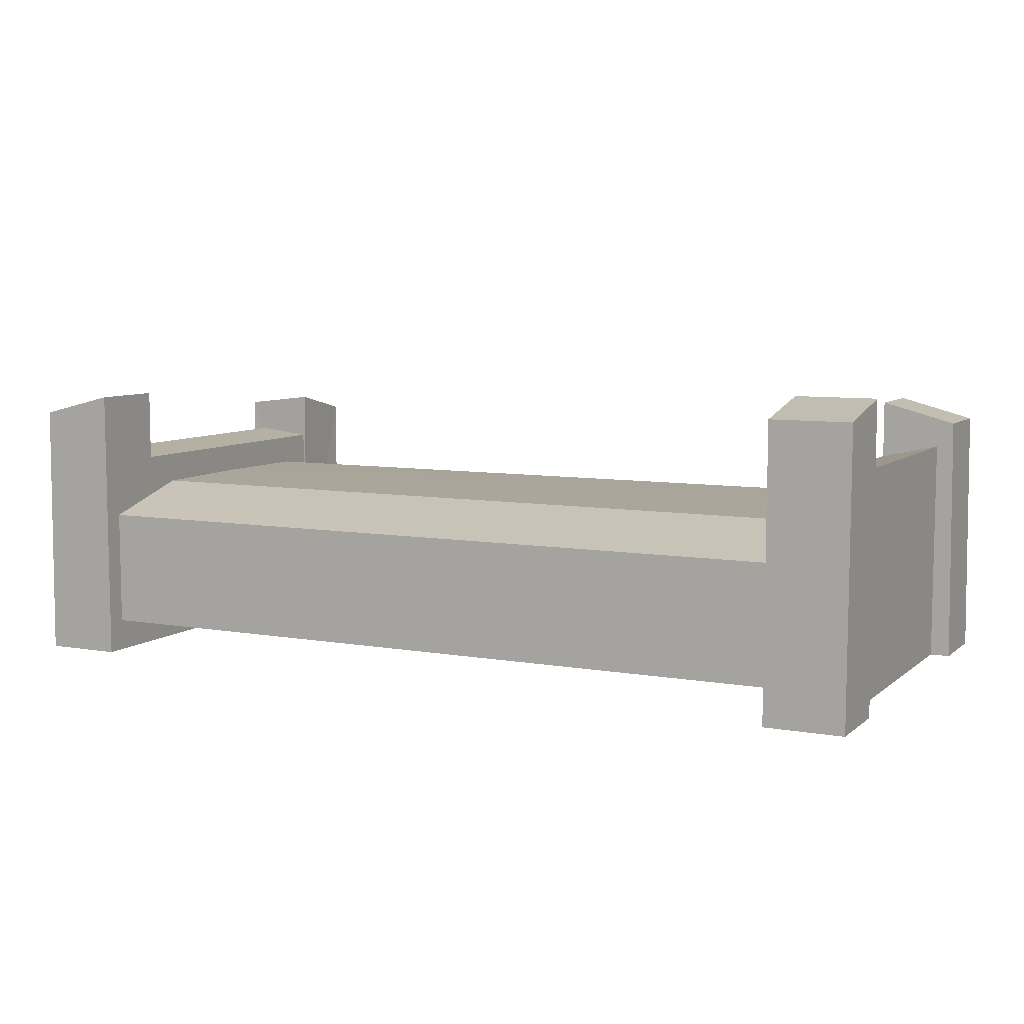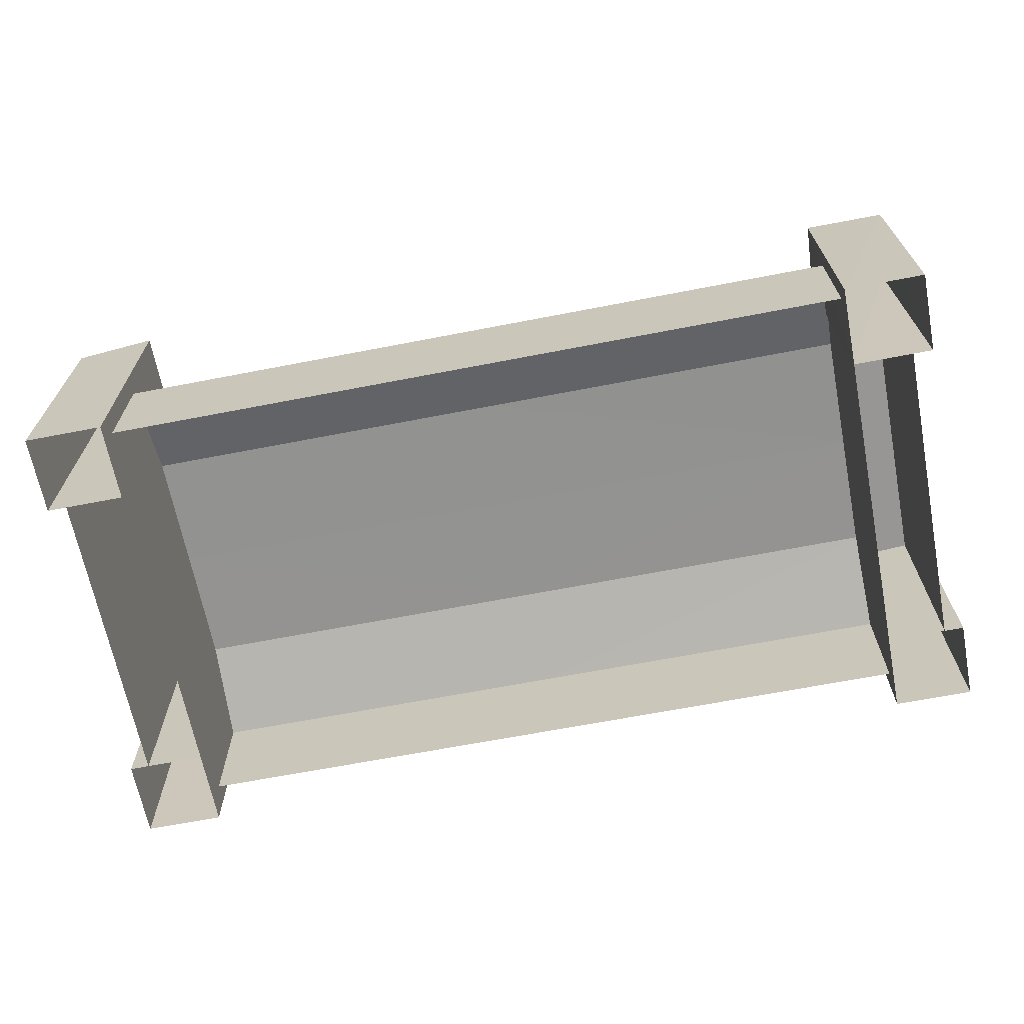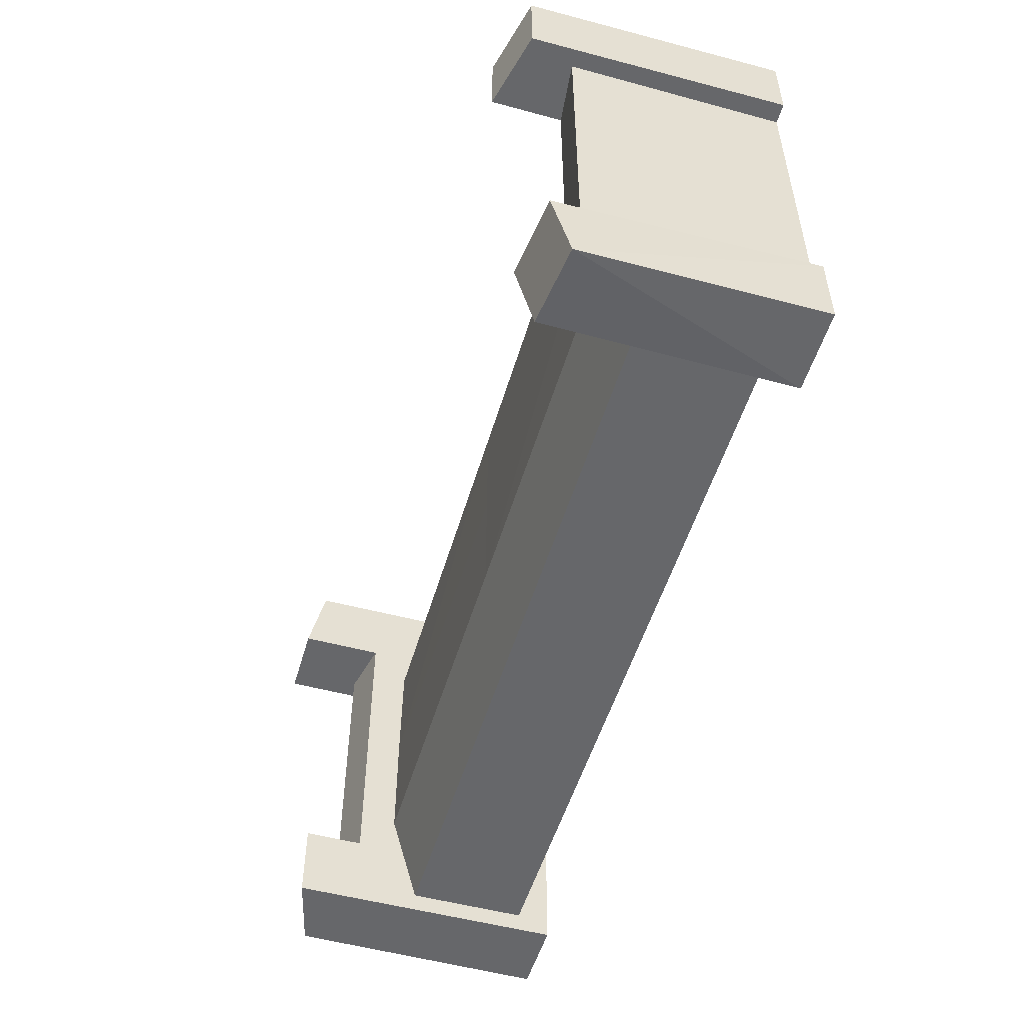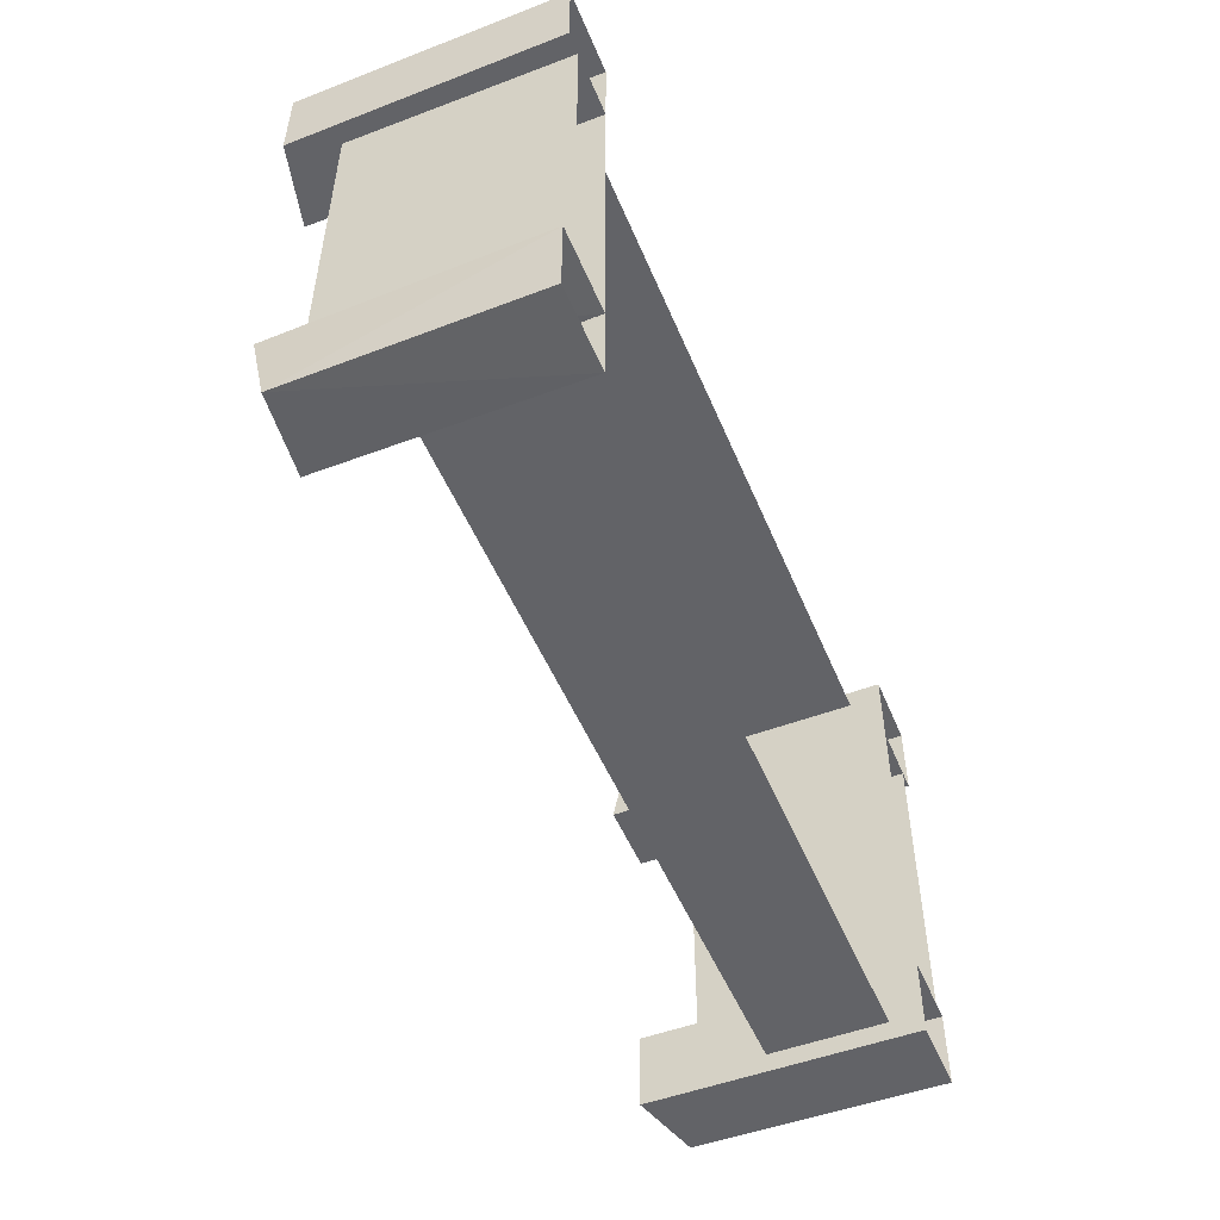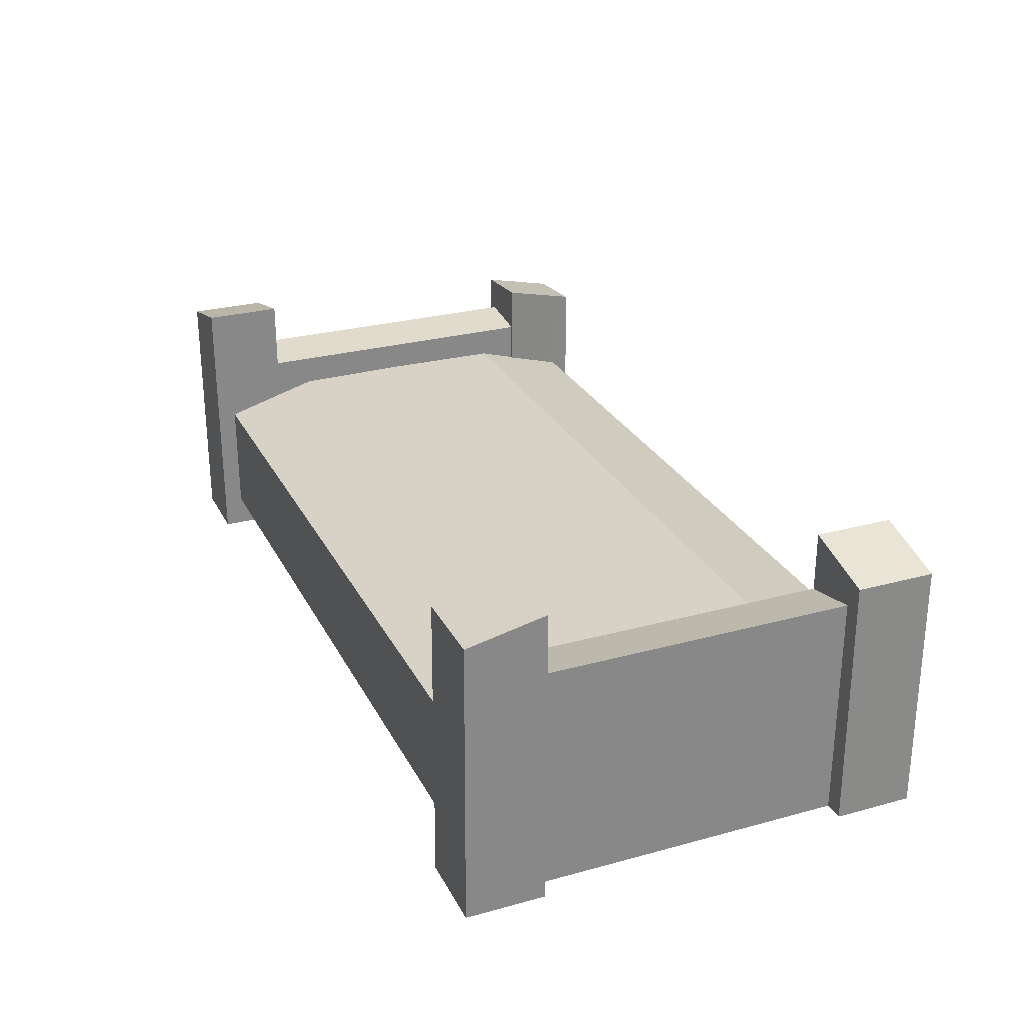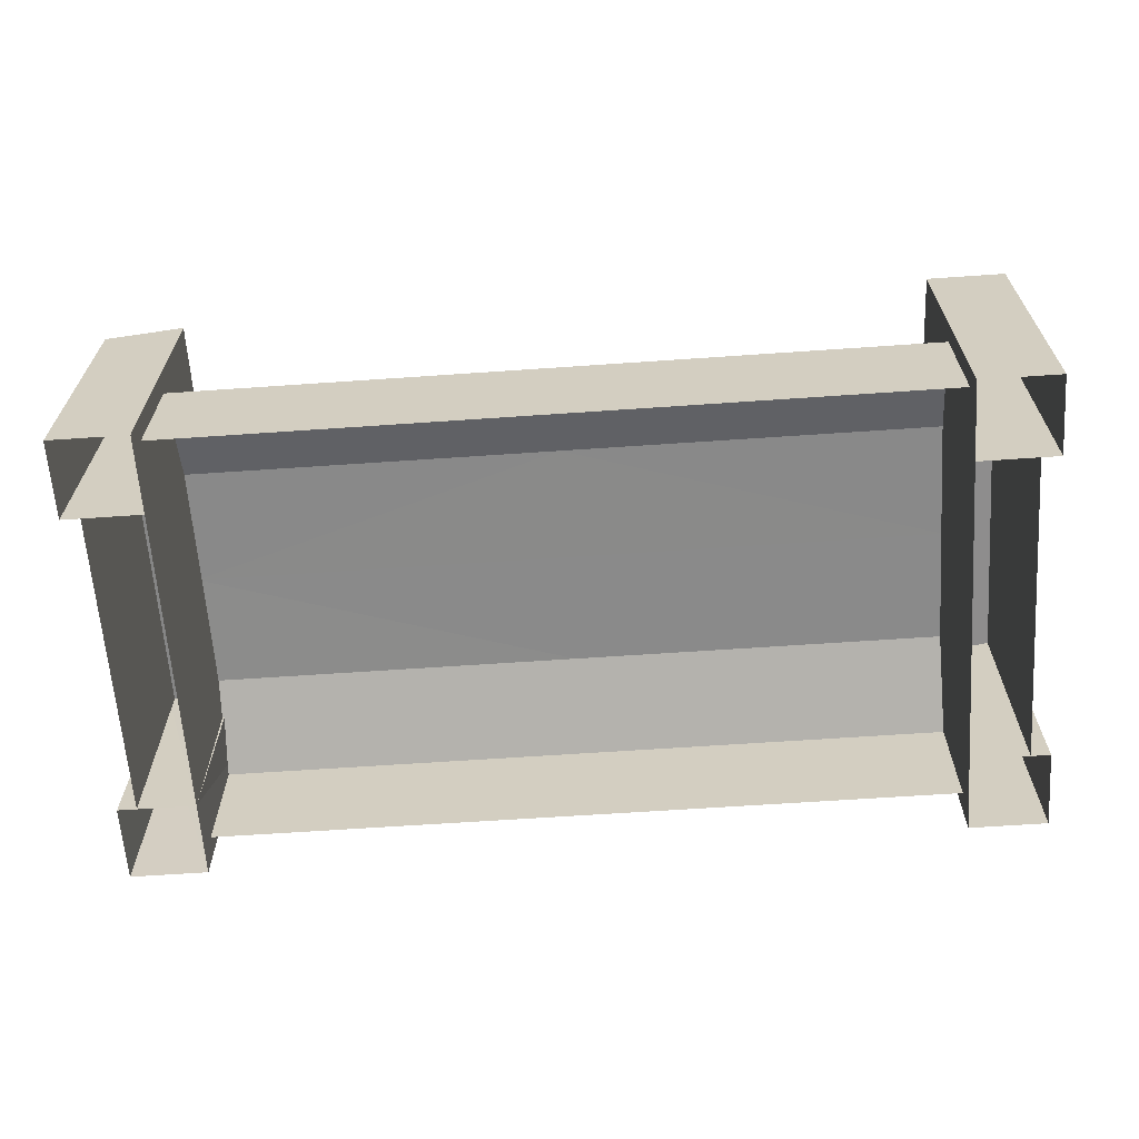
<metadata>
{"format":"obj","ext":"obj","renderer":"f3d","projection":"perspective","resolution":1024,"background":"white","views":[{"elev":7.5,"azim":26.6,"up":"+Y"},{"elev":-66.3,"azim":-169.0,"up":"+Y"},{"elev":-52.1,"azim":-106.3,"up":"+Z"},{"elev":-51.0,"azim":-67.7,"up":"+Z"},{"elev":27.4,"azim":67.3,"up":"+Y"},{"elev":-63.6,"azim":4.0,"up":"+Y"}]}
</metadata>
<code>
o BED_2_OC
v -1.153 0.5429 -0.3578
v 1.153 0.4572 0.656
v -3e-06 0.4572 0.656
v -3e-06 0.5429 -0.3578
v -1.153 0.4572 0.656
v 1.153 0.5429 -0.3578
v -1.153 0.5429 0.3578
v 1.153 0.5398 0.3578
v -1.153 0.546 2.5e-05
v -3e-06 0.5414 0.3578
v 1.153 0.5429 -2e-06
v -3e-06 0.5429 -2e-06
v -1.128 0.7832 -0.4751
v -1.138 0 -0.4771
v -1.365 0.7556 -0.482
v -1.377 0 -0.4771
v -1.371 0.7023 -0.7144
v -1.365 0.7556 -0.482
v -1.134 0.7299 -0.7075
v -1.128 0.7832 -0.4751
v 1.327 0.6957 -0.4771
v 1.327 0.6957 0.4771
v 1.148 0.656 -0.4771
v 1.148 0.656 0.4771
v -1.365 0.7556 -0.482
v -1.377 0 -0.4771
v -1.371 0.7023 -0.7144
v -1.317 0.656 -0.4771
v -1.317 0.656 0.4771
v -1.138 0.6361 -0.4771
v -1.138 0.6361 0.4771
v -1.369 0.797 0.7156
v -1.138 0.8548 0.7156
v -1.369 0.797 0.4771
v -1.138 0.8548 0.4771
v 1.386 0 0.7156
v 1.386 0.8648 0.7104
v 1.148 0 0.7156
v 1.148 0.8648 0.7104
v 1.386 0.8648 0.7104
v 1.386 0.9144 0.4771
v 1.148 0.8648 0.7104
v 1.148 0.9144 0.4771
v -1.377 0 -0.7156
v -1.371 0.7023 -0.7144
v -1.138 0 -0.7156
v -1.369 0.797 0.7156
v -1.377 0 0.7156
v -1.369 0.797 0.4771
v -1.377 0 0.4771
v 1.378 0.7731 -0.7156
v 1.378 0.7731 -0.4771
v 1.148 0.8349 -0.7156
v 1.148 0.8349 -0.4771
v 1.153 0.4572 -0.656
v -1.153 0.4572 -0.656
v -3e-06 0.4572 -0.656
v -1.153 0.09939 -0.656
v -1.138 0 -0.7156
v -1.138 0 -0.4771
v -1.134 0.7299 -0.7075
v -1.128 0.7832 -0.4751
v -1.134 0.7299 -0.7075
v -1.377 0 -0.7156
v -1.138 0.8548 0.7156
v -1.138 0.8548 0.4771
v -1.138 0 0.7156
v -1.138 0 0.4771
v -1.377 0 0.7156
v -1.369 0.797 0.7156
v -1.138 0 0.7156
v -1.138 0.8548 0.7156
v -1.377 0 0.4771
v -1.138 0 0.4771
v -1.369 0.797 0.4771
v -1.138 0.8548 0.4771
v -1.138 0.6361 -0.4771
v -1.138 0 -0.4771
v -1.138 0.6361 0.4771
v -1.138 0 0.4771
v -1.317 0.656 -0.4771
v -1.317 0.656 0.4771
v -1.317 0 -0.4771
v -1.317 0 0.4771
v 1.148 0.8349 -0.7156
v 1.148 0.8349 -0.4771
v 1.148 0 -0.7156
v 1.148 0 -0.4771
v 1.386 0 -0.7156
v 1.378 0.7731 -0.7156
v 1.148 0 -0.7156
v 1.148 0.8349 -0.7156
v 1.386 0 -0.4771
v 1.148 0 -0.4771
v 1.378 0.7731 -0.4771
v 1.148 0.8349 -0.4771
v 1.378 0.7731 -0.7156
v 1.386 0 -0.7156
v 1.378 0.7731 -0.4771
v 1.386 0 -0.4771
v 1.148 0 0.7156
v 1.148 0 0.4771
v 1.148 0.8648 0.7104
v 1.148 0.9144 0.4771
v 1.386 0.9144 0.4771
v 1.148 0.9144 0.4771
v 1.386 0 0.4771
v 1.148 0 0.4771
v 1.386 0.9144 0.4771
v 1.386 0 0.4771
v 1.386 0.8648 0.7104
v 1.386 0 0.7156
v 1.148 0.656 -0.4771
v 1.148 0.656 0.4771
v 1.148 0 -0.4771
v 1.148 0 0.4771
v 1.327 0.6957 -0.4771
v 1.327 0 -0.4771
v 1.327 0.6957 0.4771
v 1.327 0 0.4771
v 1.153 0.09939 -0.656
v -1.153 0.09939 0.656
v 1.153 0.09939 0.656
v -3e-06 0.09939 -0.656
v -3e-06 0.09939 0.656
f 7 3 10
f 125 2 3
f 12 4 9
f 6 57 4
f 1 9 4
f 4 11 6
f 3 7 5
f 3 2 8
f 10 9 7
f 10 3 8
f 4 12 11
f 8 11 10
f 12 10 11
f 10 12 9
f 14 13 15
f 14 15 16
f 18 19 17
f 19 18 20
f 23 22 21
f 22 23 24
f 26 25 27
f 29 30 28
f 30 29 31
f 33 34 32
f 34 33 35
f 37 38 36
f 38 37 39
f 41 42 40
f 42 41 43
f 45 46 44
f 49 48 47
f 48 49 50
f 53 52 51
f 52 53 54
f 57 6 55
f 4 57 1
f 57 56 1
f 121 57 55
f 124 56 57
f 60 59 61
f 60 61 62
f 46 45 63
f 26 27 64
f 67 66 65
f 66 67 68
f 71 70 69
f 70 71 72
f 74 73 75
f 74 75 76
f 79 78 77
f 78 79 80
f 83 82 81
f 82 83 84
f 87 86 85
f 86 87 88
f 91 90 89
f 90 91 92
f 94 93 95
f 94 95 96
f 99 98 97
f 98 99 100
f 102 101 103
f 102 103 104
f 107 106 105
f 106 107 108
f 110 109 111
f 110 111 112
f 115 114 113
f 114 115 116
f 119 118 117
f 118 119 120
f 56 124 58
f 122 3 5
f 122 125 3
f 121 124 57
f 2 125 123

</code>
